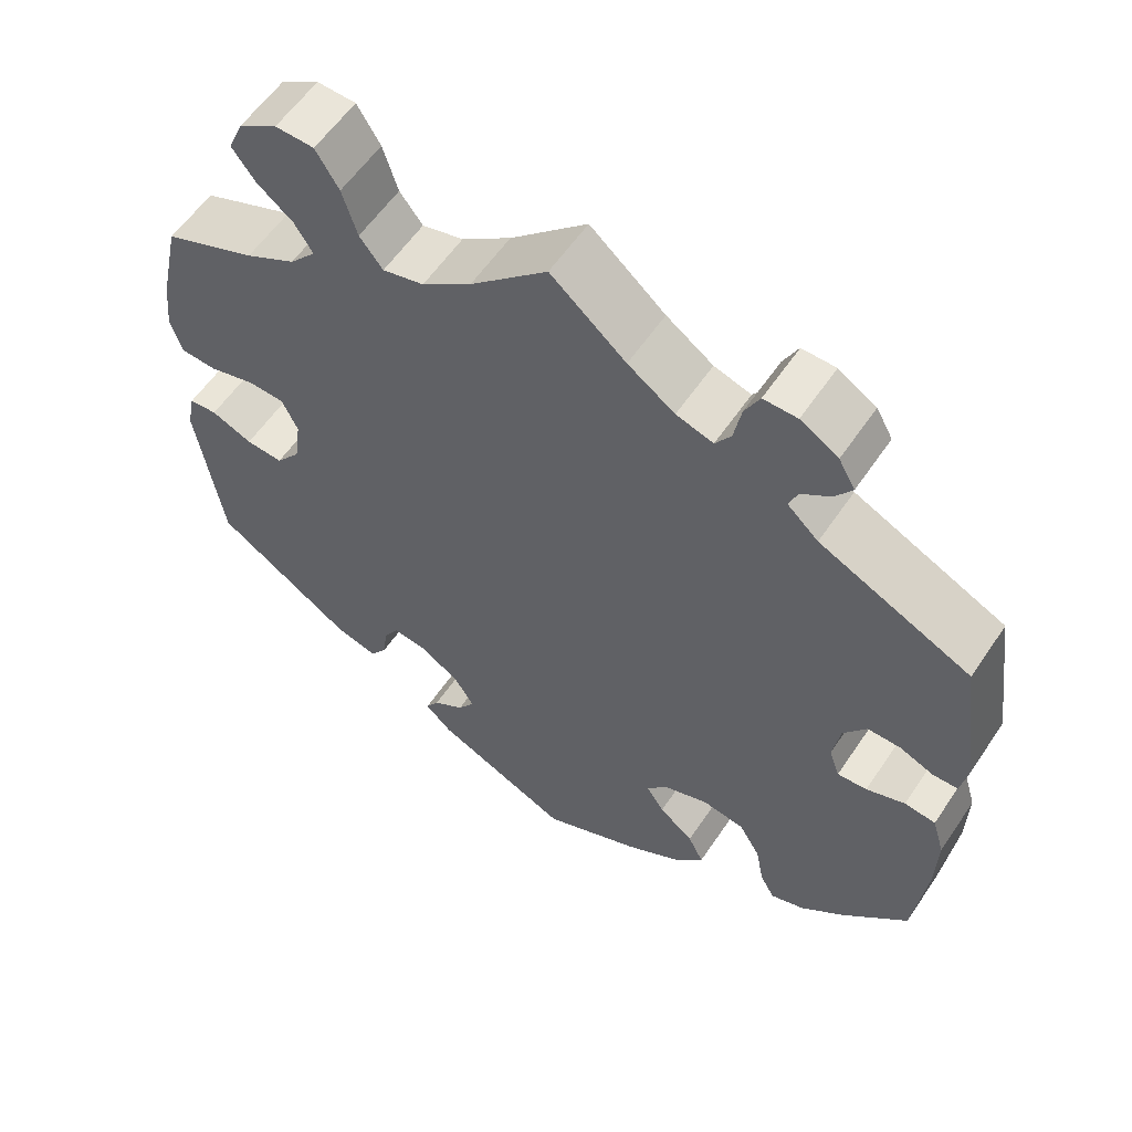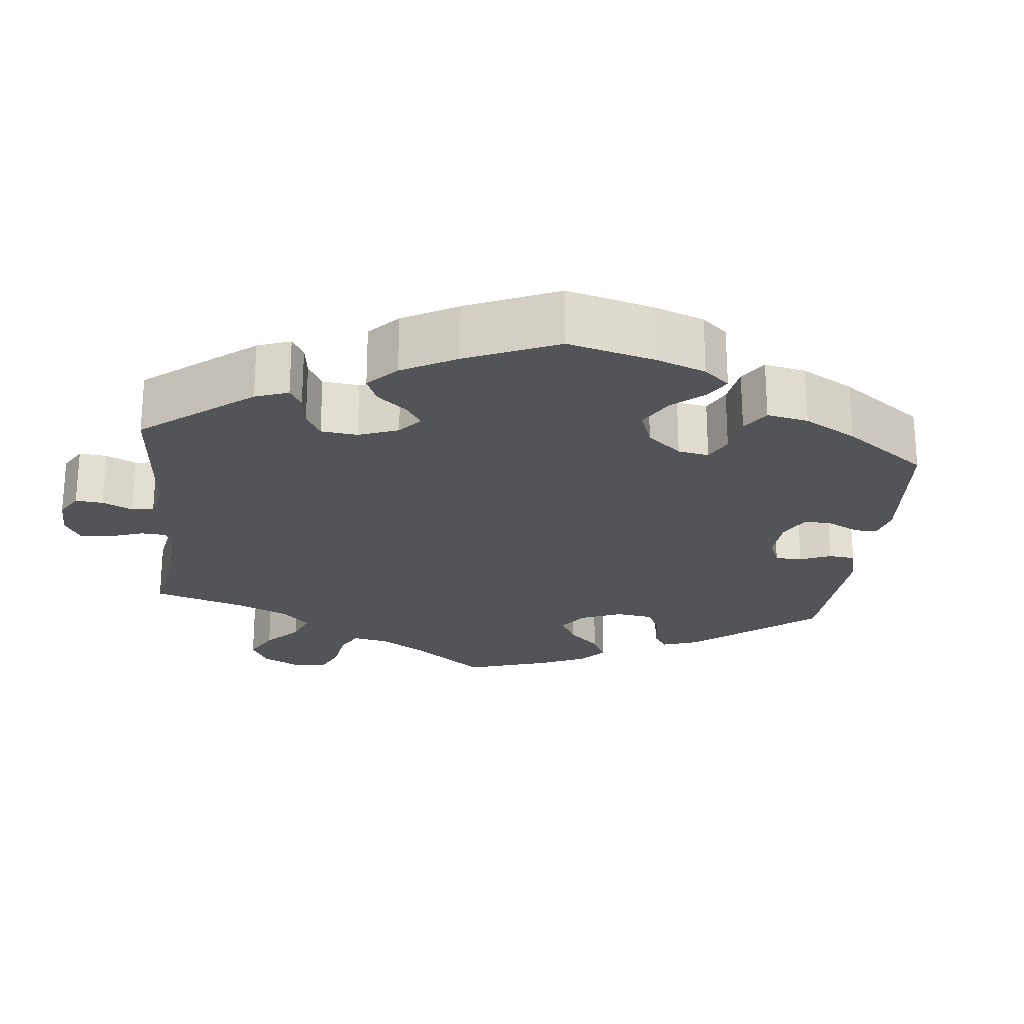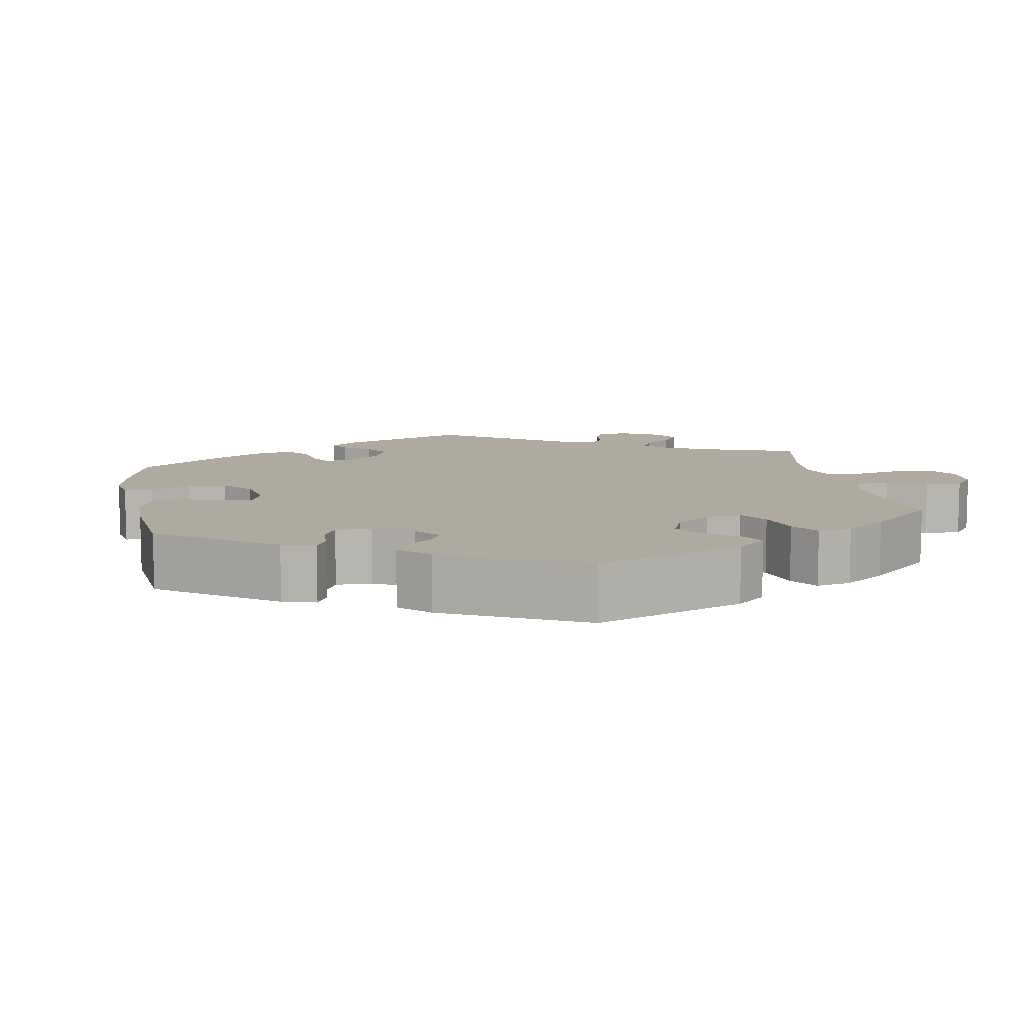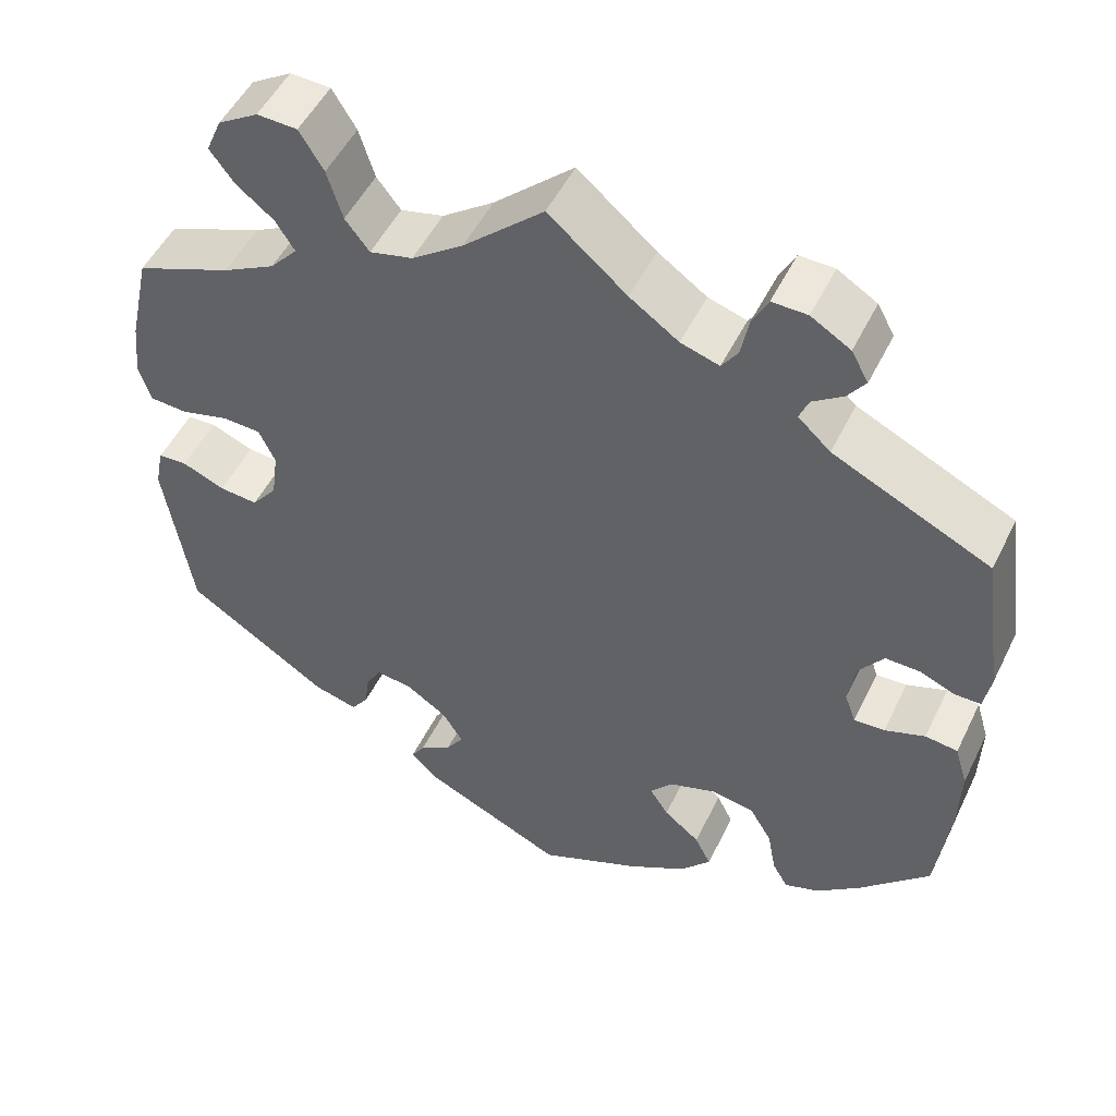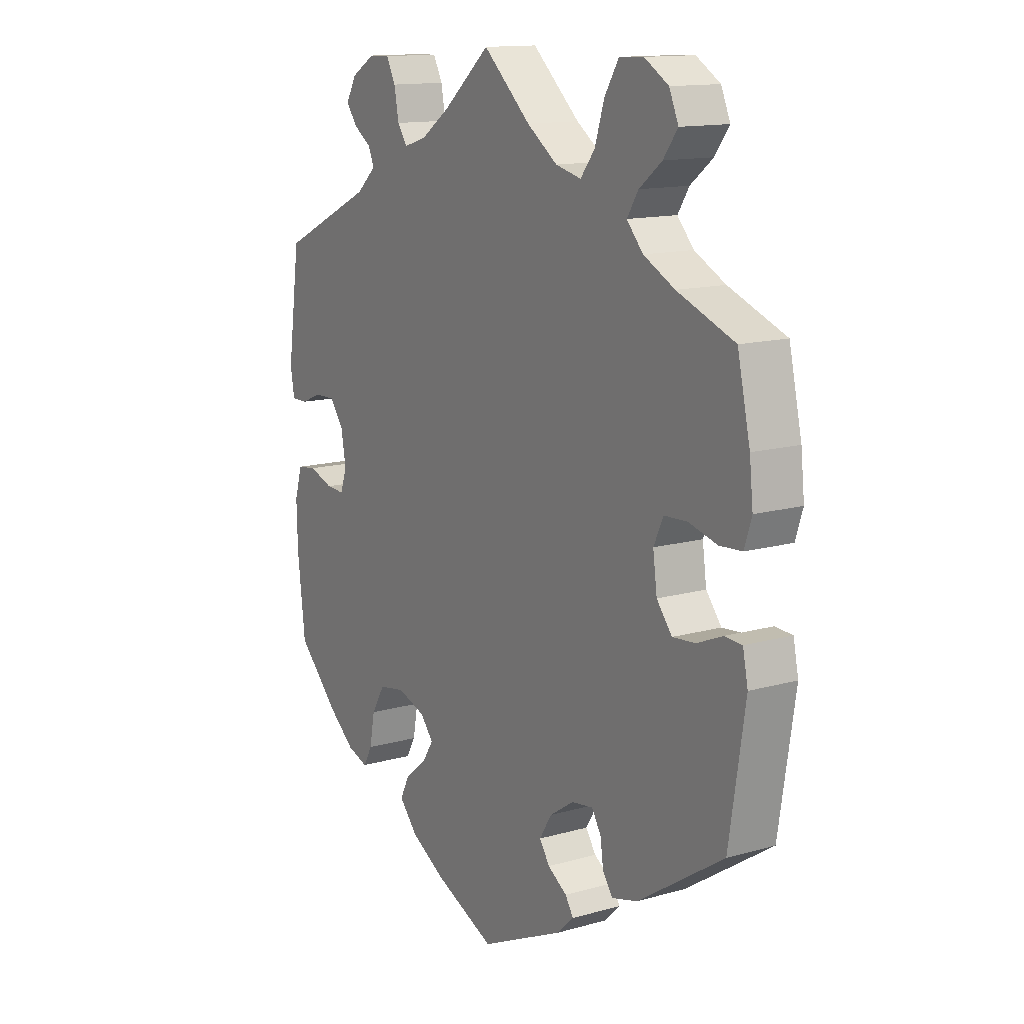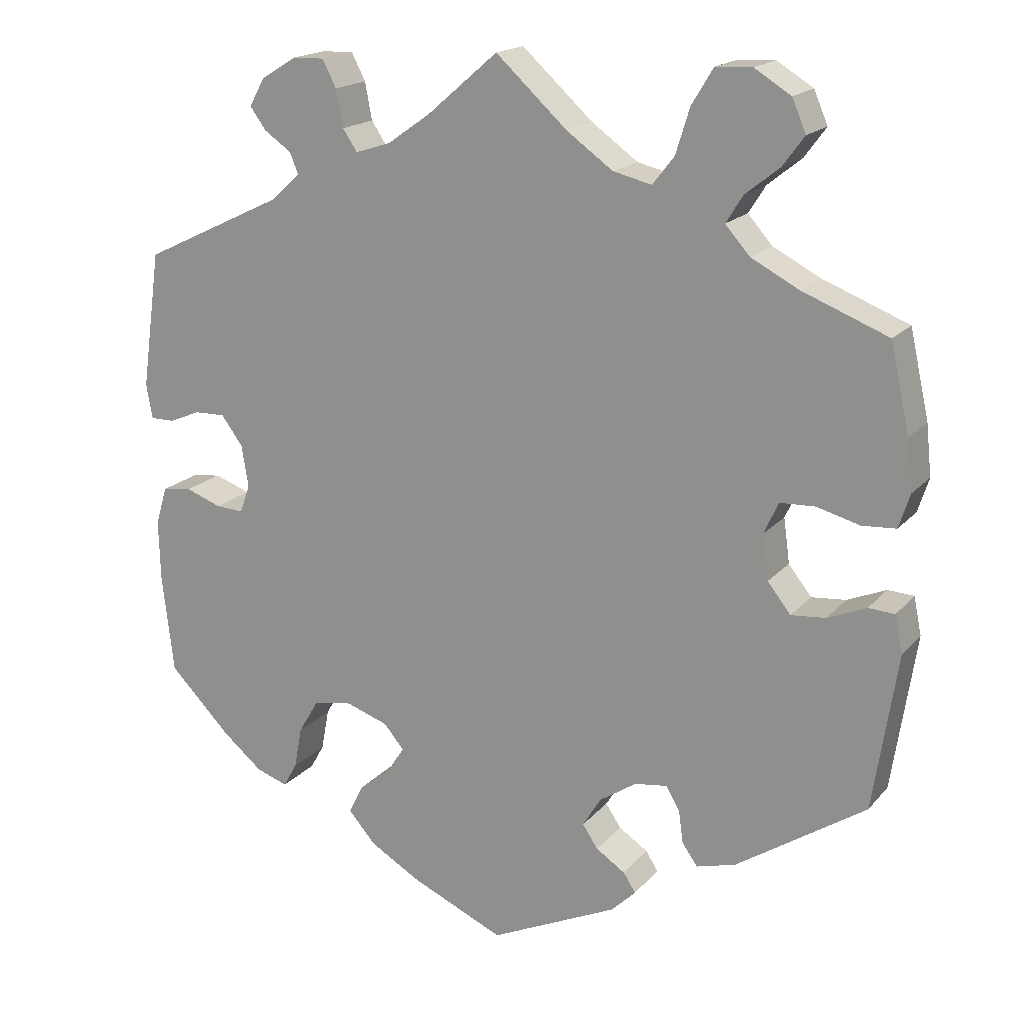
<metadata>
{"format":"obj","ext":"obj","renderer":"f3d","projection":"perspective","resolution":1024,"background":"white","views":[{"elev":58.0,"azim":33.7,"up":"+Z"},{"elev":-23.1,"azim":113.8,"up":"+Y"},{"elev":9.5,"azim":-130.2,"up":"+Y"},{"elev":50.8,"azim":25.5,"up":"+Z"},{"elev":13.6,"azim":-122.6,"up":"+Z"},{"elev":17.9,"azim":-152.8,"up":"+Z"}]}
</metadata>
<code>
v 0.419 0.07 -0.371
v 0.367 0.07 -0.414
v 0.326 0.07 -0.428
v 0.308 0.07 -0.396
v 0.298 0.07 -0.342
v 0.272 0.07 -0.298
v 0.221 0.07 -0.289
v 0.166 0.07 -0.308
v 0.14 0.07 -0.339
v 0.162 0.07 -0.373
v 0.204 0.07 -0.407
v 0.223 0.07 -0.445
v 0.187 0.07 -0.486
v 0.12 0.07 -0.525
v 0 0.07 -0.578
v -0.166 0.07 -0.501
v -0.198 0.07 -0.47
v -0.182 0.07 -0.445
v -0.144 0.07 -0.42
v -0.124 0.07 -0.39
v -0.148 0.07 -0.351
v -0.196 0.07 -0.319
v -0.238 0.07 -0.313
v -0.256 0.07 -0.343
v -0.262 0.07 -0.386
v -0.282 0.07 -0.414
v -0.333 0.07 -0.4
v -0.501 0.07 -0.289
v -0.532 0.07 -0.086
v -0.522 0.07 -0.037
v -0.488 0.07 -0.035
v -0.438 0.07 -0.056
v -0.393 0.07 -0.06
v -0.363 0.07 -0.022
v -0.355 0.07 0.036
v -0.374 0.07 0.077
v -0.419 0.07 0.079
v -0.475 0.07 0.064
v -0.519 0.07 0.067
v -0.533 0.07 0.111
v -0.526 0.07 0.177
v -0.501 0.07 0.289
v -0.389 0.07 0.333
v -0.328 0.07 0.365
v -0.296 0.07 0.401
v -0.318 0.07 0.436
v -0.362 0.07 0.471
v -0.39 0.07 0.509
v -0.372 0.07 0.551
v -0.325 0.07 0.58
v -0.278 0.07 0.578
v -0.25 0.07 0.532
v -0.232 0.07 0.474
v -0.204 0.07 0.438
v -0.154 0.07 0.45
v -0.094 0.07 0.493
v -0.001 0.07 0.578
v 0.09 0.07 0.5
v 0.147 0.07 0.46
v 0.192 0.07 0.446
v 0.211 0.07 0.474
v 0.22 0.07 0.522
v 0.238 0.07 0.557
v 0.279 0.07 0.556
v 0.325 0.07 0.528
v 0.345 0.07 0.492
v 0.324 0.07 0.463
v 0.289 0.07 0.439
v 0.278 0.07 0.412
v 0.316 0.07 0.377
v 0.5 0.07 0.289
v 0.525 0.07 0.111
v 0.517 0.07 0.066
v 0.486 0.07 0.066
v 0.445 0.07 0.083
v 0.405 0.07 0.084
v 0.377 0.07 0.046
v 0.368 0.07 -0.008
v 0.381 0.07 -0.045
v 0.417 0.07 -0.043
v 0.464 0.07 -0.026
v 0.502 0.07 -0.031
v 0.517 0.07 -0.081
v 0.515 0.07 -0.16
v 0.5 0.07 -0.289
v 0.419 0 -0.371
v 0.367 0 -0.414
v 0.326 0 -0.428
v 0.308 0 -0.396
v 0.298 0 -0.342
v 0.272 0 -0.298
v 0.221 0 -0.289
v 0.166 0 -0.308
v 0.14 0 -0.339
v 0.162 0 -0.373
v 0.204 0 -0.407
v 0.223 0 -0.445
v 0.187 0 -0.486
v 0.12 0 -0.525
v 0 0 -0.578
v -0.166 0 -0.501
v -0.198 0 -0.47
v -0.182 0 -0.445
v -0.144 0 -0.42
v -0.124 0 -0.39
v -0.148 0 -0.351
v -0.196 0 -0.319
v -0.238 0 -0.313
v -0.256 0 -0.343
v -0.262 0 -0.386
v -0.282 0 -0.414
v -0.333 0 -0.4
v -0.501 0 -0.289
v -0.532 0 -0.086
v -0.522 0 -0.037
v -0.488 0 -0.035
v -0.438 0 -0.056
v -0.393 0 -0.06
v -0.363 0 -0.022
v -0.355 0 0.036
v -0.374 0 0.077
v -0.419 0 0.079
v -0.475 0 0.064
v -0.519 0 0.067
v -0.533 0 0.111
v -0.526 0 0.177
v -0.501 0 0.289
v -0.389 0 0.333
v -0.328 0 0.365
v -0.296 0 0.401
v -0.318 0 0.436
v -0.362 0 0.471
v -0.39 0 0.509
v -0.372 0 0.551
v -0.325 0 0.58
v -0.278 0 0.578
v -0.25 0 0.532
v -0.232 0 0.474
v -0.204 0 0.438
v -0.154 0 0.45
v -0.094 0 0.493
v -0.001 0 0.578
v 0.09 0 0.5
v 0.147 0 0.46
v 0.192 0 0.446
v 0.211 0 0.474
v 0.22 0 0.522
v 0.238 0 0.557
v 0.279 0 0.556
v 0.325 0 0.528
v 0.345 0 0.492
v 0.324 0 0.463
v 0.289 0 0.439
v 0.278 0 0.412
v 0.316 0 0.377
v 0.5 0 0.289
v 0.525 0 0.111
v 0.517 0 0.066
v 0.486 0 0.066
v 0.445 0 0.083
v 0.405 0 0.084
v 0.377 0 0.046
v 0.368 0 -0.008
v 0.381 0 -0.045
v 0.417 0 -0.043
v 0.464 0 -0.026
v 0.502 0 -0.031
v 0.517 0 -0.081
v 0.515 0 -0.16
v 0.5 0 -0.289
f 80 81 82 83
f 79 80 83 84
f 72 73 74 75
f 70 71 72 75
f 69 70 75 76
f 65 66 67 68
f 65 68 69
f 64 65 69
f 61 62 63 64
f 60 61 64 69
f 59 60 69 76
f 56 57 58
f 55 56 58 59
f 54 55 59 76
f 50 51 52 53
f 50 53 54
f 49 50 54
f 46 47 48 49
f 45 46 49 54
f 44 45 54 76
f 40 41 42 43
f 37 38 39 40
f 36 37 40 43
f 35 36 43 44
f 29 30 31 32
f 29 32 33
f 28 29 33
f 27 28 33 34
f 24 25 26 27
f 23 24 27 34
f 16 17 18 19
f 16 19 20
f 15 16 20
f 14 15 20 21
f 10 11 12 13
f 9 10 13 14
f 2 3 4 5
f 2 5 6
f 1 2 6
f 79 84 85 1
f 35 44 76 77
f 35 77 78
f 22 23 34 35
f 9 14 21 22
f 8 9 22 35
f 7 8 35 78
f 78 79 1 6
f 6 7 78
f 168 167 166 165
f 169 168 165 164
f 160 159 158 157
f 160 157 156 155
f 161 160 155 154
f 153 152 151 150
f 154 153 150
f 154 150 149
f 149 148 147 146
f 154 149 146 145
f 161 154 145 144
f 143 142 141
f 144 143 141 140
f 161 144 140 139
f 138 137 136 135
f 139 138 135
f 139 135 134
f 134 133 132 131
f 139 134 131 130
f 161 139 130 129
f 128 127 126 125
f 125 124 123 122
f 128 125 122 121
f 129 128 121 120
f 117 116 115 114
f 118 117 114
f 118 114 113
f 119 118 113 112
f 112 111 110 109
f 119 112 109 108
f 104 103 102 101
f 105 104 101
f 105 101 100
f 106 105 100 99
f 98 97 96 95
f 99 98 95 94
f 90 89 88 87
f 91 90 87
f 91 87 86
f 86 170 169 164
f 162 161 129 120
f 163 162 120
f 120 119 108 107
f 107 106 99 94
f 120 107 94 93
f 163 120 93 92
f 91 86 164 163
f 163 92 91
f 1 86 87 2
f 2 87 88 3
f 3 88 89 4
f 4 89 90 5
f 5 90 91 6
f 6 91 92 7
f 7 92 93 8
f 8 93 94 9
f 9 94 95 10
f 10 95 96 11
f 11 96 97 12
f 12 97 98 13
f 13 98 99 14
f 14 99 100 15
f 15 100 101 16
f 16 101 102 17
f 17 102 103 18
f 18 103 104 19
f 19 104 105 20
f 20 105 106 21
f 21 106 107 22
f 22 107 108 23
f 23 108 109 24
f 24 109 110 25
f 25 110 111 26
f 26 111 112 27
f 27 112 113 28
f 28 113 114 29
f 29 114 115 30
f 30 115 116 31
f 31 116 117 32
f 32 117 118 33
f 33 118 119 34
f 34 119 120 35
f 35 120 121 36
f 36 121 122 37
f 37 122 123 38
f 38 123 124 39
f 39 124 125 40
f 40 125 126 41
f 41 126 127 42
f 42 127 128 43
f 43 128 129 44
f 44 129 130 45
f 45 130 131 46
f 46 131 132 47
f 47 132 133 48
f 48 133 134 49
f 49 134 135 50
f 50 135 136 51
f 51 136 137 52
f 52 137 138 53
f 53 138 139 54
f 54 139 140 55
f 55 140 141 56
f 56 141 142 57
f 57 142 143 58
f 58 143 144 59
f 59 144 145 60
f 60 145 146 61
f 61 146 147 62
f 62 147 148 63
f 63 148 149 64
f 64 149 150 65
f 65 150 151 66
f 66 151 152 67
f 67 152 153 68
f 68 153 154 69
f 69 154 155 70
f 70 155 156 71
f 71 156 157 72
f 72 157 158 73
f 73 158 159 74
f 74 159 160 75
f 75 160 161 76
f 76 161 162 77
f 77 162 163 78
f 78 163 164 79
f 79 164 165 80
f 80 165 166 81
f 81 166 167 82
f 82 167 168 83
f 83 168 169 84
f 84 169 170 85
f 85 170 86 1

</code>
